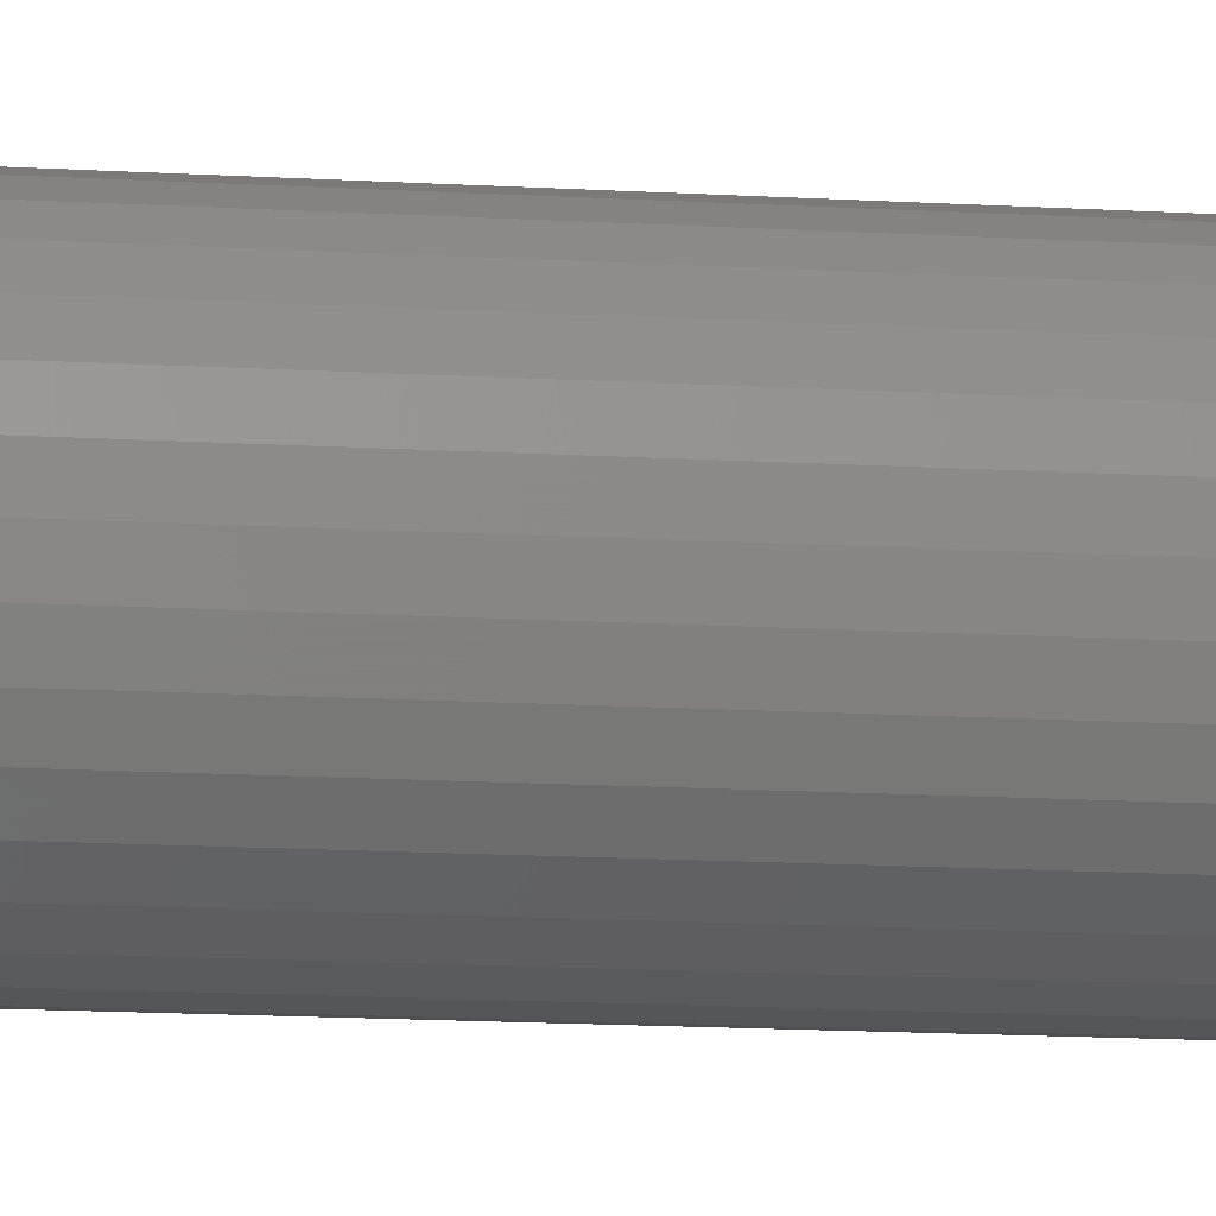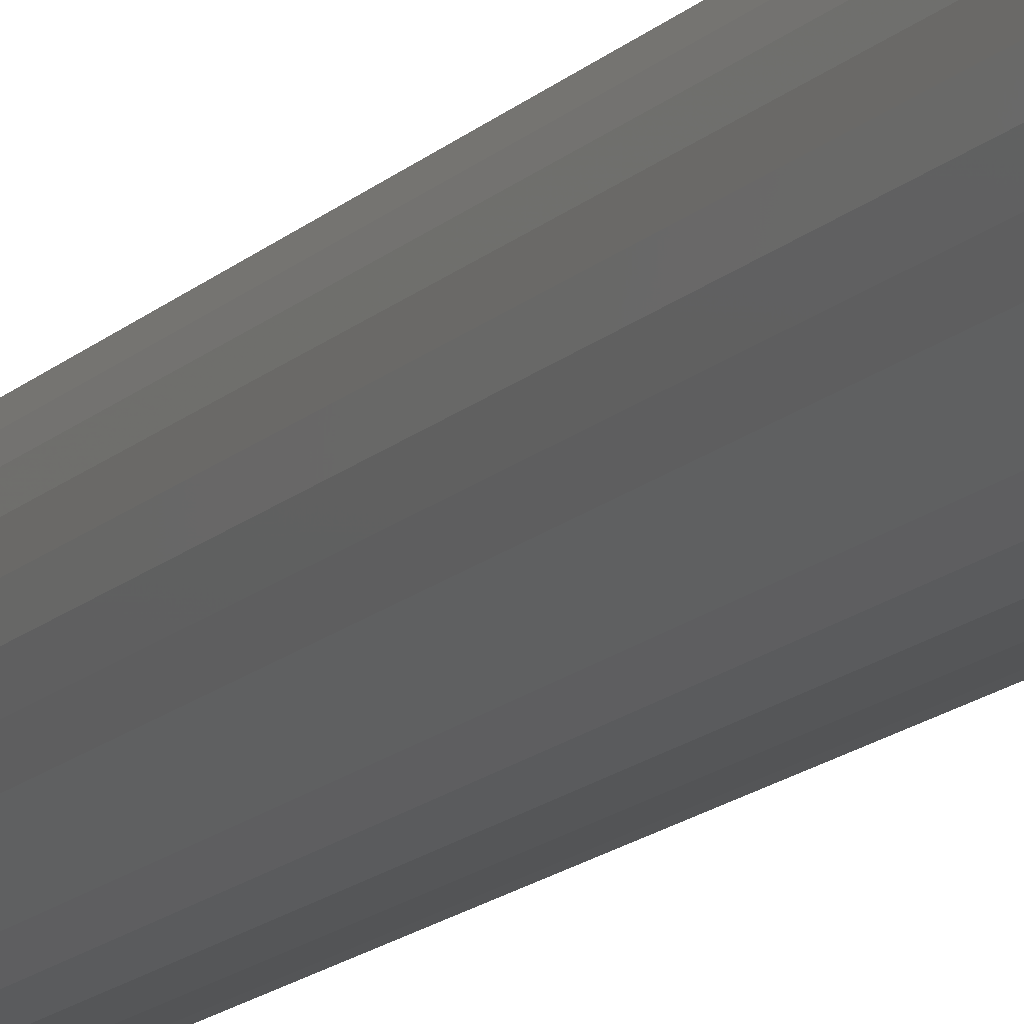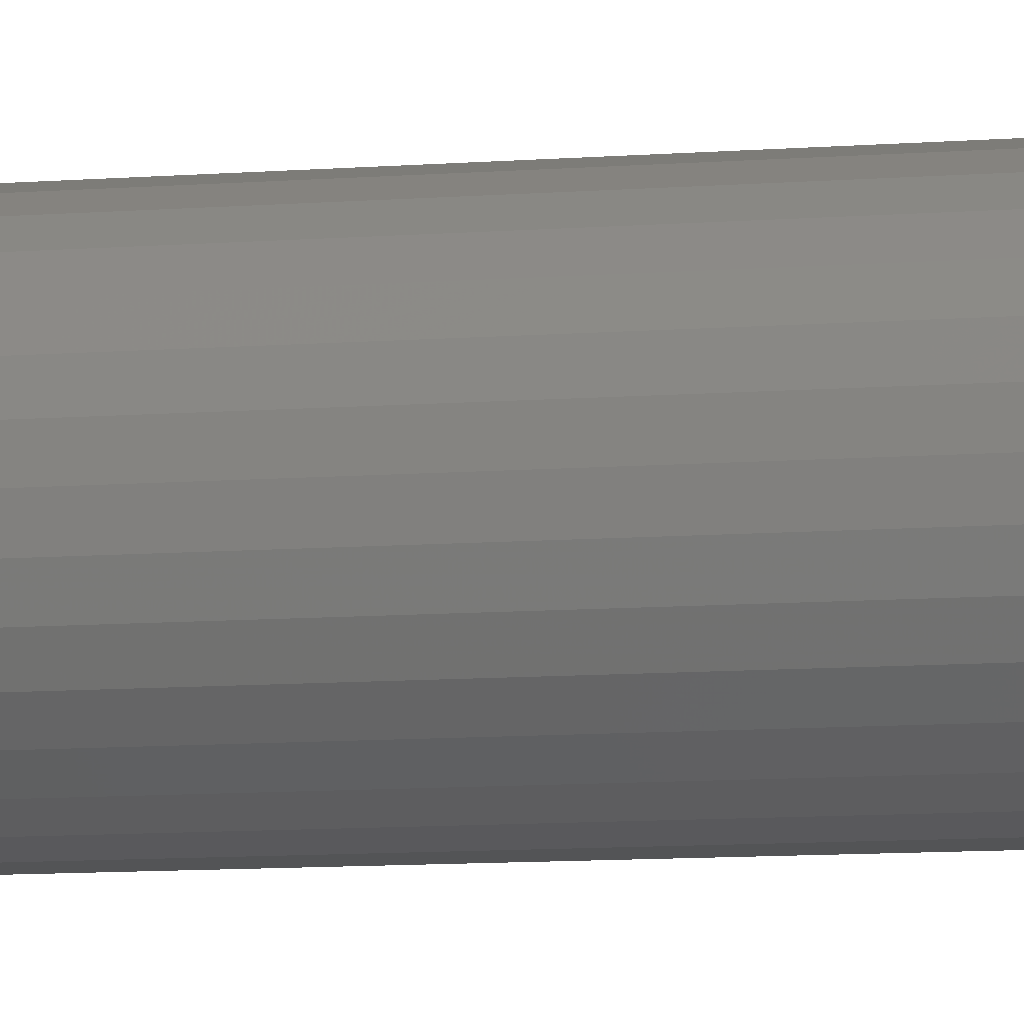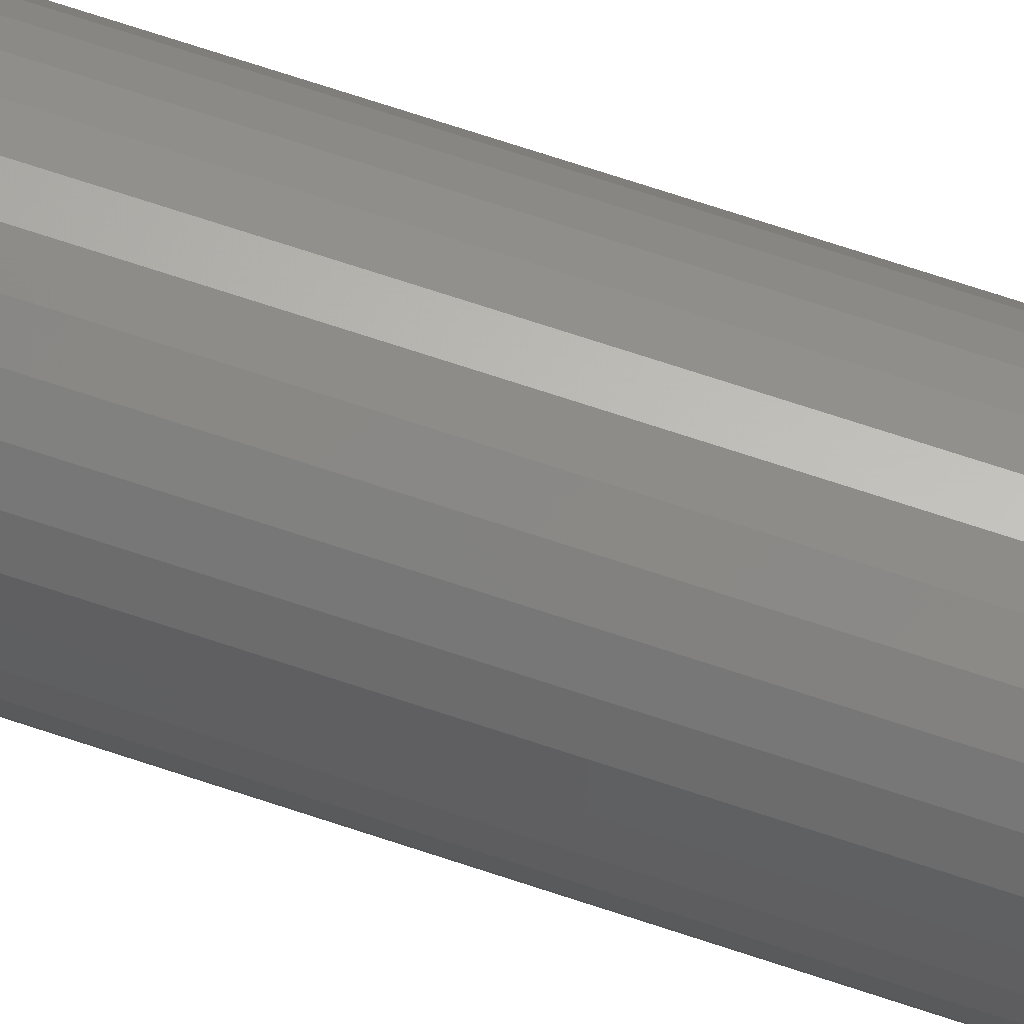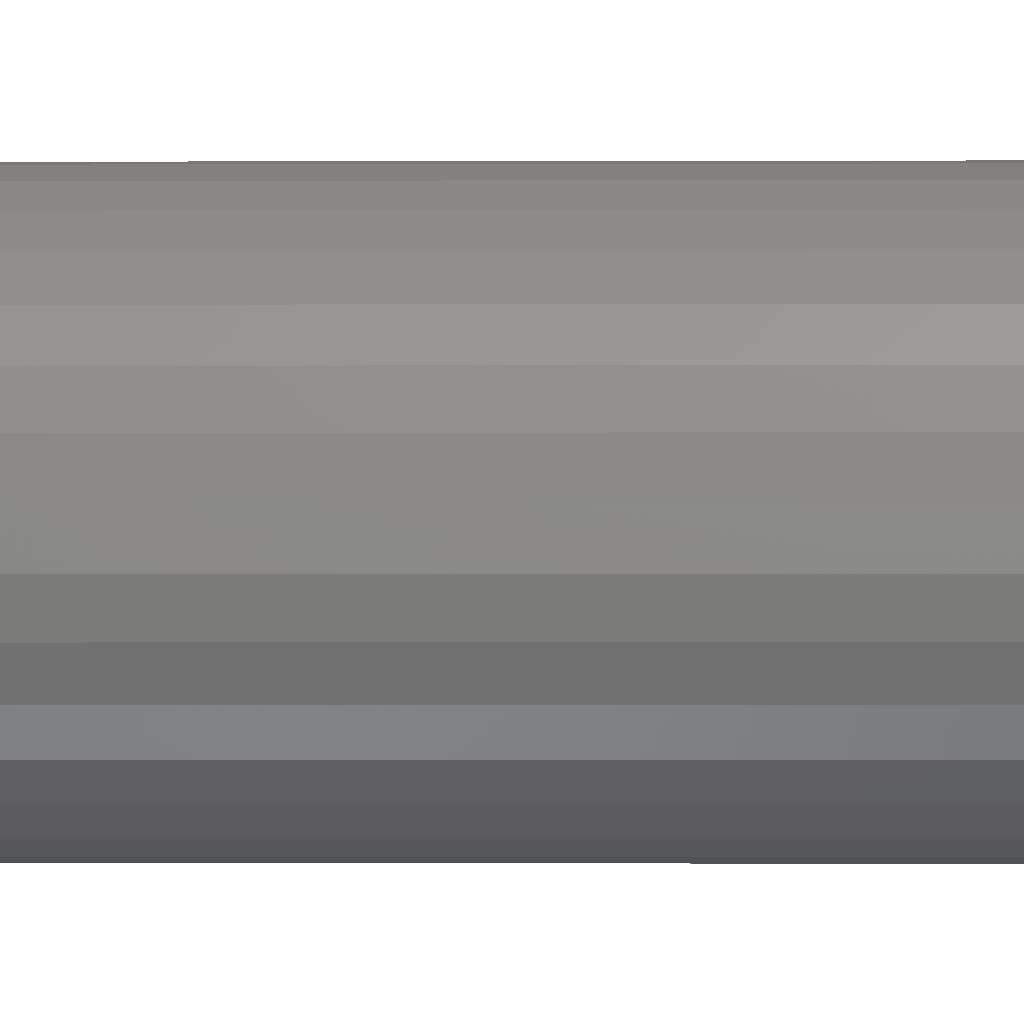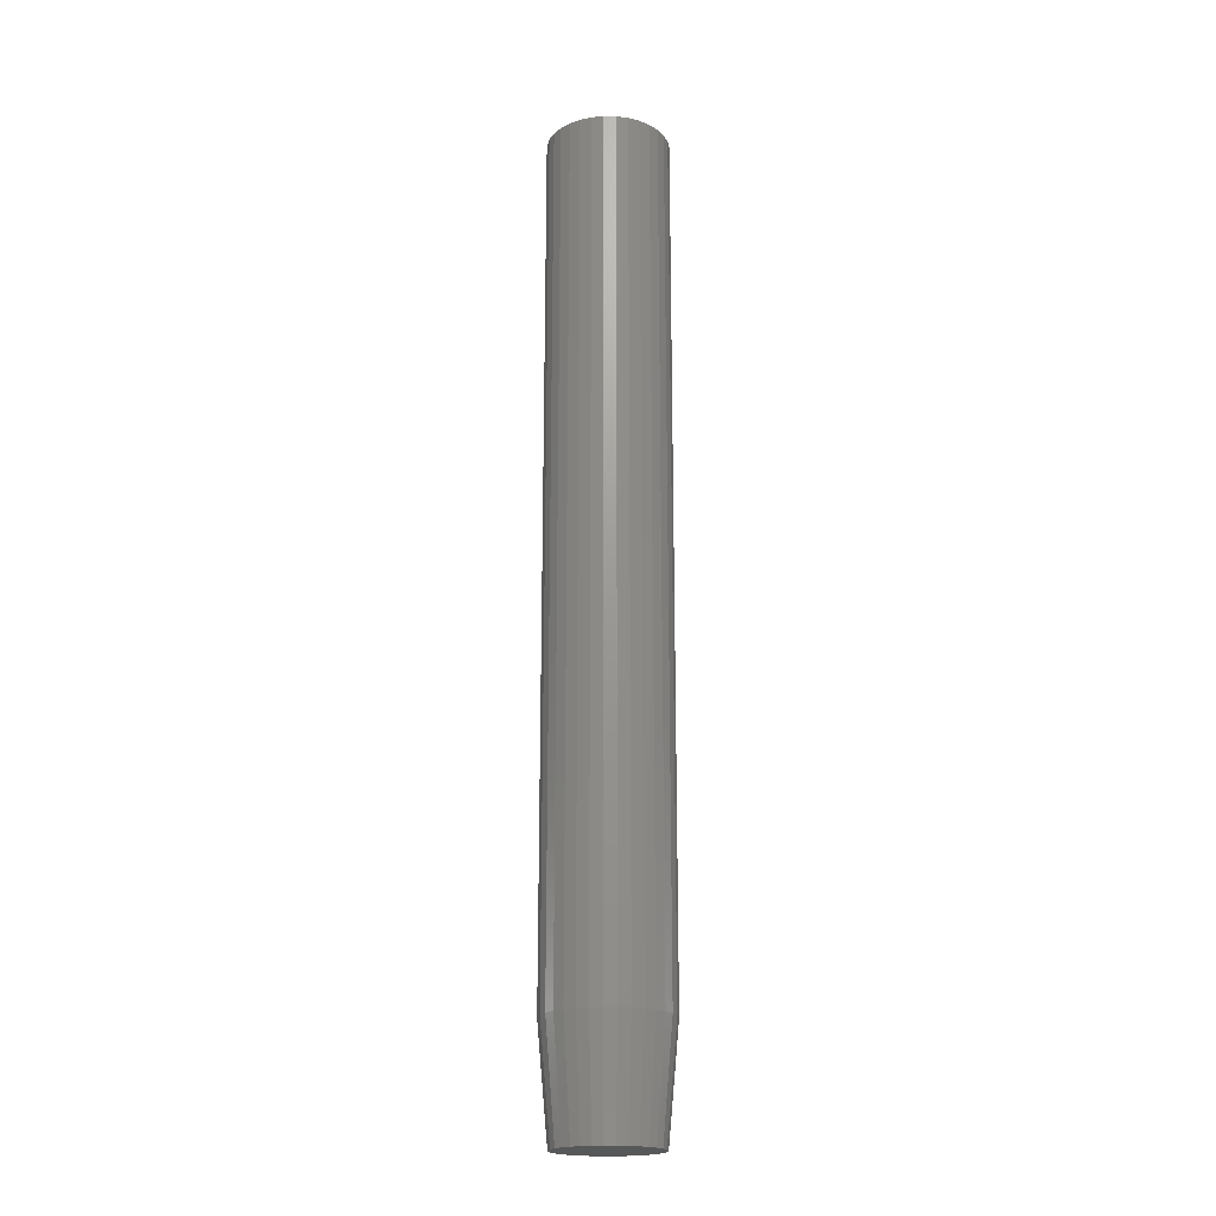
<metadata>
{"format":"stl","ext":"stl","renderer":"f3d","projection":"perspective","resolution":1024,"background":"white","views":[{"elev":-9.2,"azim":78.5,"up":"+Z"},{"elev":-13.0,"azim":155.2,"up":"+Z"},{"elev":-6.3,"azim":-72.7,"up":"+Z"},{"elev":68.9,"azim":-71.4,"up":"+Z"},{"elev":-1.4,"azim":-88.7,"up":"+Z"},{"elev":-19.6,"azim":93.8,"up":"+Y"}]}
</metadata>
<code>
# stl→obj: 96 verts, 188 faces
v 0.0004934 -0.75 0.03956
v -0.007224 -0.75 0.0388
v -0.01464 -0.75 0.03654
v 0.00821 -0.75 0.0388
v 0.01563 -0.75 0.03654
v -0.02148 -0.75 0.03289
v 0.02247 -0.75 0.03289
v -0.02748 -0.75 0.02797
v 0.02846 -0.75 0.02797
v -0.0324 -0.75 0.02198
v 0.03338 -0.75 0.02198
v -0.03605 -0.75 0.01514
v 0.03704 -0.75 0.01514
v -0.0383 -0.75 0.007717
v 0.03929 -0.75 0.007717
v 0.03929 -0.75 -0.007717
v -0.03605 -0.75 -0.01514
v 0.03704 -0.75 -0.01514
v -0.0324 -0.75 -0.02198
v 0.03338 -0.75 -0.02198
v -0.02748 -0.75 -0.02797
v 0.02846 -0.75 -0.02797
v -0.02148 -0.75 -0.03289
v 0.02247 -0.75 -0.03289
v -0.01464 -0.75 -0.03654
v 0.01563 -0.75 -0.03654
v -0.007224 -0.75 -0.0388
v 0.0004934 -0.75 -0.03956
v 0.00821 -0.75 -0.0388
v 0.04005 -0.75 -3.472e-17
v -0.03906 -0.75 7.062e-10
v -0.0383 -0.75 -0.007717
v 0.04786 2.958e-18 -5.801e-18
v 0.04786 -0.6641 -1.74e-17
v 0.04695 2.901e-18 -0.009241
v 0.04695 -0.6641 -0.009241
v 0.04426 2.733e-18 -0.01813
v 0.04426 -0.6641 -0.01813
v 0.03988 2.46e-18 -0.02632
v 0.03988 -0.6641 -0.02632
v 0.03399 2.092e-18 -0.03349
v 0.03399 -0.6641 -0.03349
v 0.02681 1.643e-18 -0.03939
v 0.02681 -0.6641 -0.03939
v 0.01862 1.132e-18 -0.04376
v 0.01862 -0.6641 -0.04376
v 0.009735 5.771e-19 -0.04646
v 0.009735 -0.6641 -0.04646
v 0.0004934 -7.245e-34 -0.04737
v 0.0004934 -0.6641 -0.04737
v -0.008748 -5.771e-19 -0.04646
v -0.008748 -0.6641 -0.04646
v -0.01763 -1.132e-18 -0.04376
v -0.01763 -0.6641 -0.04376
v -0.02582 -1.643e-18 -0.03939
v -0.02582 -0.6641 -0.03939
v -0.033 -2.092e-18 -0.03349
v -0.033 -0.6641 -0.03349
v -0.03889 -2.46e-18 -0.02632
v -0.03889 -0.6641 -0.02632
v -0.04327 -2.733e-18 -0.01813
v -0.04327 -0.6641 -0.01813
v -0.04596 -2.901e-18 -0.009241
v -0.04596 -0.6641 -0.009241
v -0.04688 -2.958e-18 5.801e-18
v -0.04688 -0.6641 5.801e-18
v -0.04596 -2.901e-18 0.009241
v -0.04596 -0.6641 0.009241
v -0.04327 -2.733e-18 0.01813
v -0.04327 -0.6641 0.01813
v -0.03889 -2.46e-18 0.02632
v -0.03889 -0.6641 0.02632
v -0.033 -2.092e-18 0.03349
v -0.033 -0.6641 0.03349
v -0.02582 -1.643e-18 0.03939
v -0.02582 -0.6641 0.03939
v -0.01763 -1.132e-18 0.04376
v -0.01763 -0.6641 0.04376
v -0.008748 -5.771e-19 0.04646
v -0.008748 -0.6641 0.04646
v 0.0004934 3.623e-34 0.04737
v 0.0004934 -0.6641 0.04737
v 0.009735 5.771e-19 0.04646
v 0.009735 -0.6641 0.04646
v 0.01862 1.132e-18 0.04376
v 0.01862 -0.6641 0.04376
v 0.02681 1.643e-18 0.03939
v 0.02681 -0.6641 0.03939
v 0.03399 2.092e-18 0.03349
v 0.03399 -0.6641 0.03349
v 0.03988 2.46e-18 0.02632
v 0.03988 -0.6641 0.02632
v 0.04426 2.733e-18 0.01813
v 0.04426 -0.6641 0.01813
v 0.04695 2.901e-18 0.009241
v 0.04695 -0.6641 0.009241
f 1 2 3
f 4 1 3
f 4 3 5
f 5 3 6
f 5 6 7
f 7 6 8
f 7 8 9
f 9 8 10
f 9 10 11
f 11 10 12
f 11 12 13
f 13 12 14
f 13 14 15
f 16 17 18
f 18 17 19
f 18 19 20
f 20 19 21
f 20 21 22
f 22 21 23
f 22 23 24
f 24 23 25
f 24 25 26
f 26 25 27
f 26 27 28
f 26 28 29
f 15 14 30
f 30 14 31
f 30 31 16
f 16 31 32
f 16 32 17
f 33 34 35
f 35 34 36
f 35 36 37
f 37 36 38
f 37 38 39
f 39 38 40
f 39 40 41
f 41 40 42
f 41 42 43
f 43 42 44
f 43 44 45
f 45 44 46
f 45 46 47
f 47 46 48
f 47 48 49
f 49 48 50
f 49 50 51
f 51 50 52
f 51 52 53
f 53 52 54
f 53 54 55
f 55 54 56
f 55 56 57
f 57 56 58
f 57 58 59
f 59 58 60
f 59 60 61
f 61 60 62
f 61 62 63
f 63 62 64
f 63 64 65
f 65 64 66
f 65 66 67
f 67 66 68
f 67 68 69
f 69 68 70
f 69 70 71
f 71 70 72
f 71 72 73
f 73 72 74
f 73 74 75
f 75 74 76
f 75 76 77
f 77 76 78
f 77 78 79
f 79 78 80
f 79 80 81
f 81 80 82
f 81 82 83
f 83 82 84
f 83 84 85
f 85 84 86
f 85 86 87
f 87 86 88
f 87 88 89
f 89 88 90
f 89 90 91
f 91 90 92
f 91 92 93
f 93 92 94
f 93 94 95
f 95 94 96
f 95 96 33
f 33 96 34
f 82 4 84
f 84 4 5
f 84 5 86
f 86 5 7
f 86 7 88
f 88 7 9
f 88 9 90
f 90 9 11
f 90 11 92
f 92 11 13
f 92 13 94
f 94 13 15
f 94 15 96
f 96 15 30
f 96 30 34
f 4 82 1
f 1 82 80
f 1 80 2
f 2 80 78
f 2 78 3
f 3 78 76
f 3 76 6
f 6 76 74
f 6 74 8
f 8 74 72
f 8 72 10
f 10 72 70
f 10 70 12
f 12 70 68
f 12 68 14
f 14 68 66
f 14 66 31
f 50 27 52
f 52 27 25
f 52 25 54
f 54 25 23
f 54 23 56
f 56 23 21
f 56 21 58
f 58 21 19
f 58 19 60
f 60 19 17
f 60 17 62
f 62 17 32
f 62 32 64
f 64 32 31
f 64 31 66
f 27 50 28
f 28 50 48
f 28 48 29
f 29 48 46
f 29 46 26
f 26 46 44
f 26 44 24
f 24 44 42
f 24 42 22
f 22 42 40
f 22 40 20
f 20 40 38
f 20 38 18
f 18 38 36
f 18 36 16
f 16 36 34
f 16 34 30
f 77 79 81
f 77 81 83
f 85 77 83
f 75 77 85
f 87 75 85
f 73 75 87
f 89 73 87
f 71 73 89
f 91 71 89
f 69 71 91
f 93 69 91
f 67 69 93
f 95 67 93
f 37 61 35
f 59 61 37
f 39 59 37
f 57 59 39
f 41 57 39
f 55 57 41
f 43 55 41
f 53 55 43
f 45 53 43
f 51 53 45
f 49 51 45
f 47 49 45
f 61 63 35
f 35 63 65
f 35 65 33
f 33 65 67
f 33 67 95

</code>
